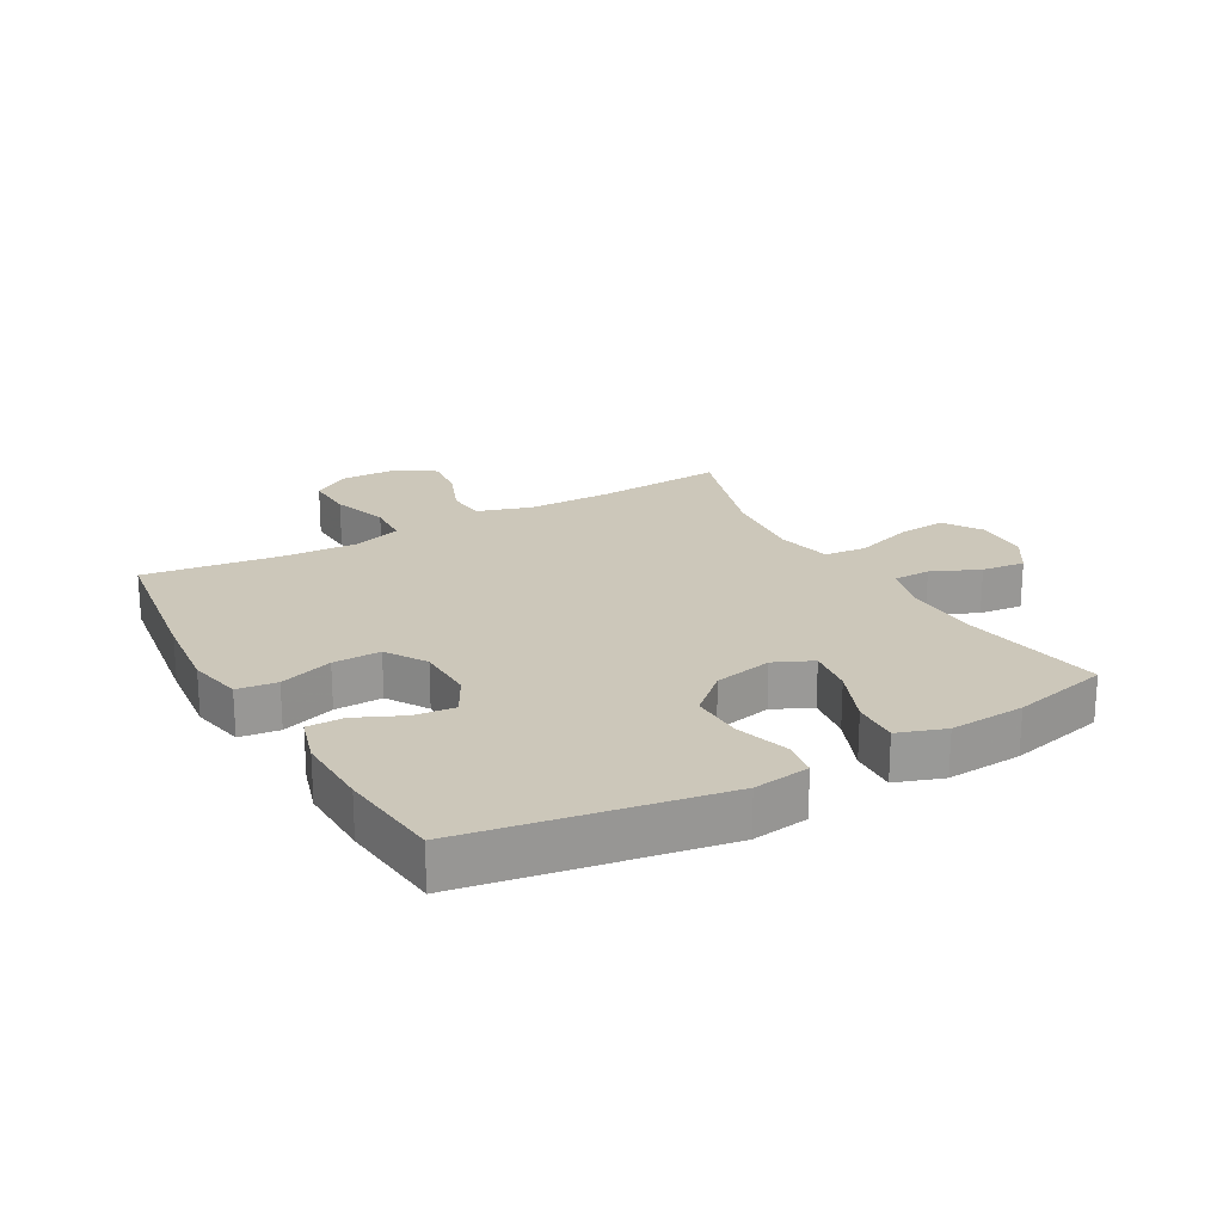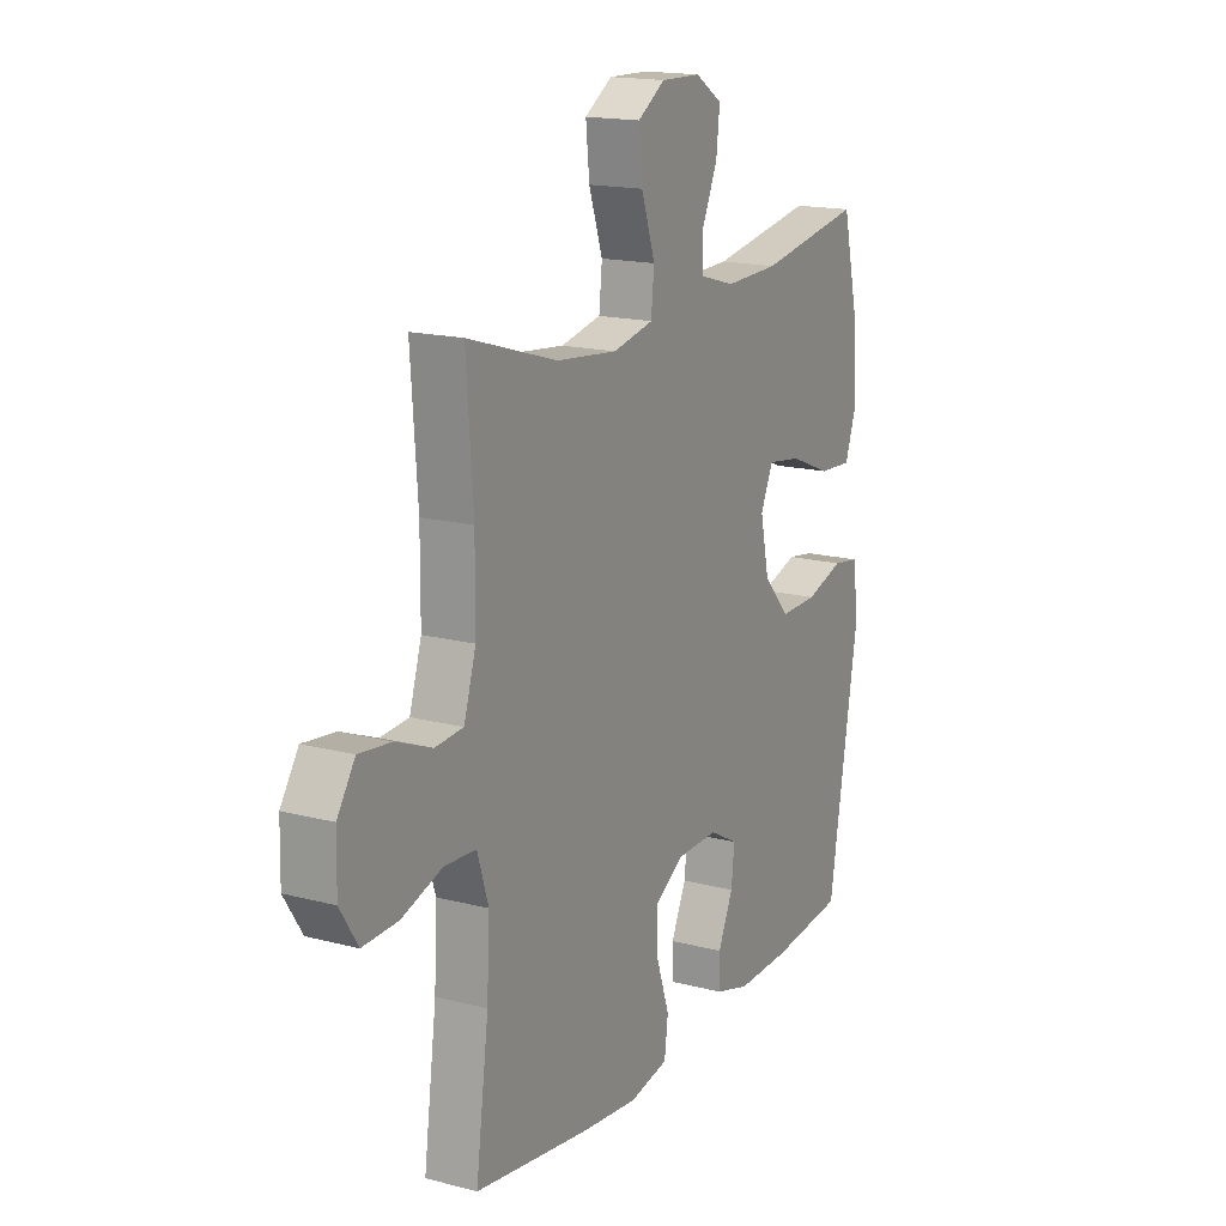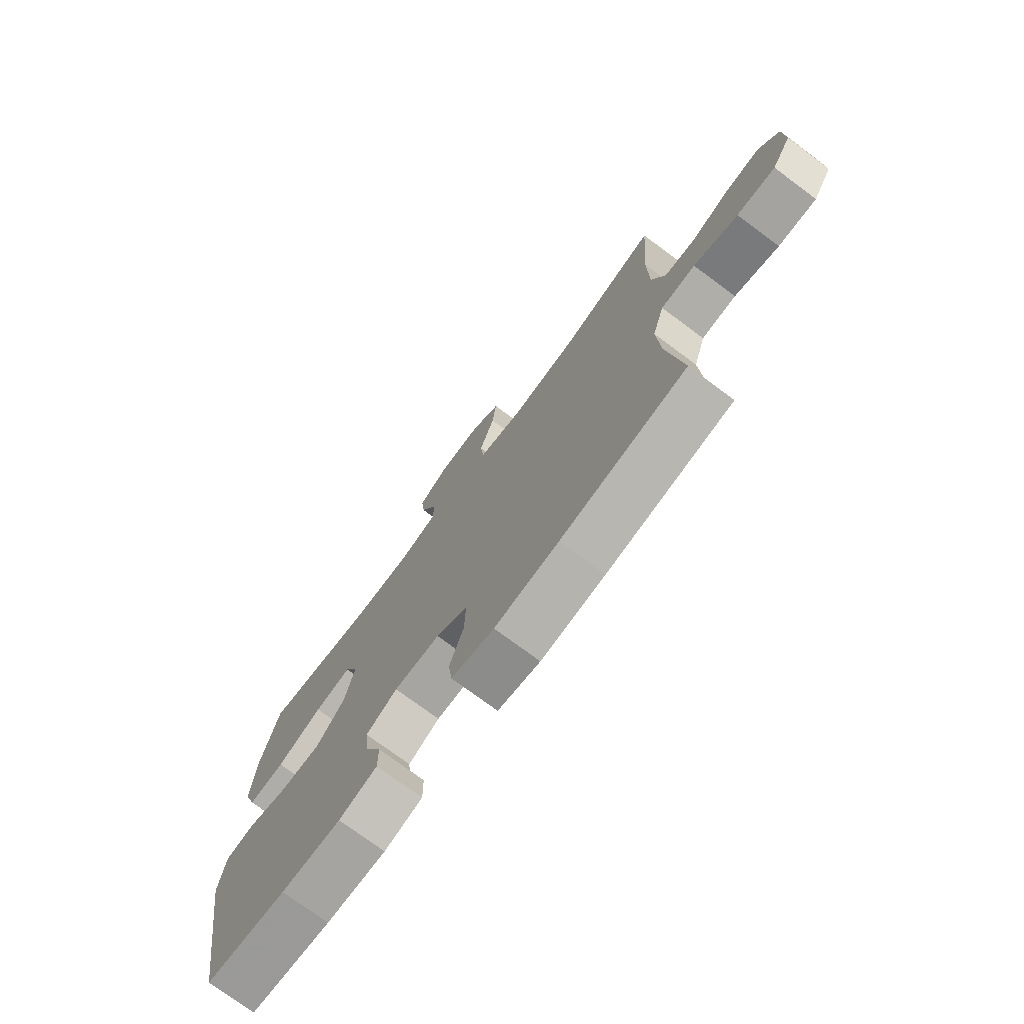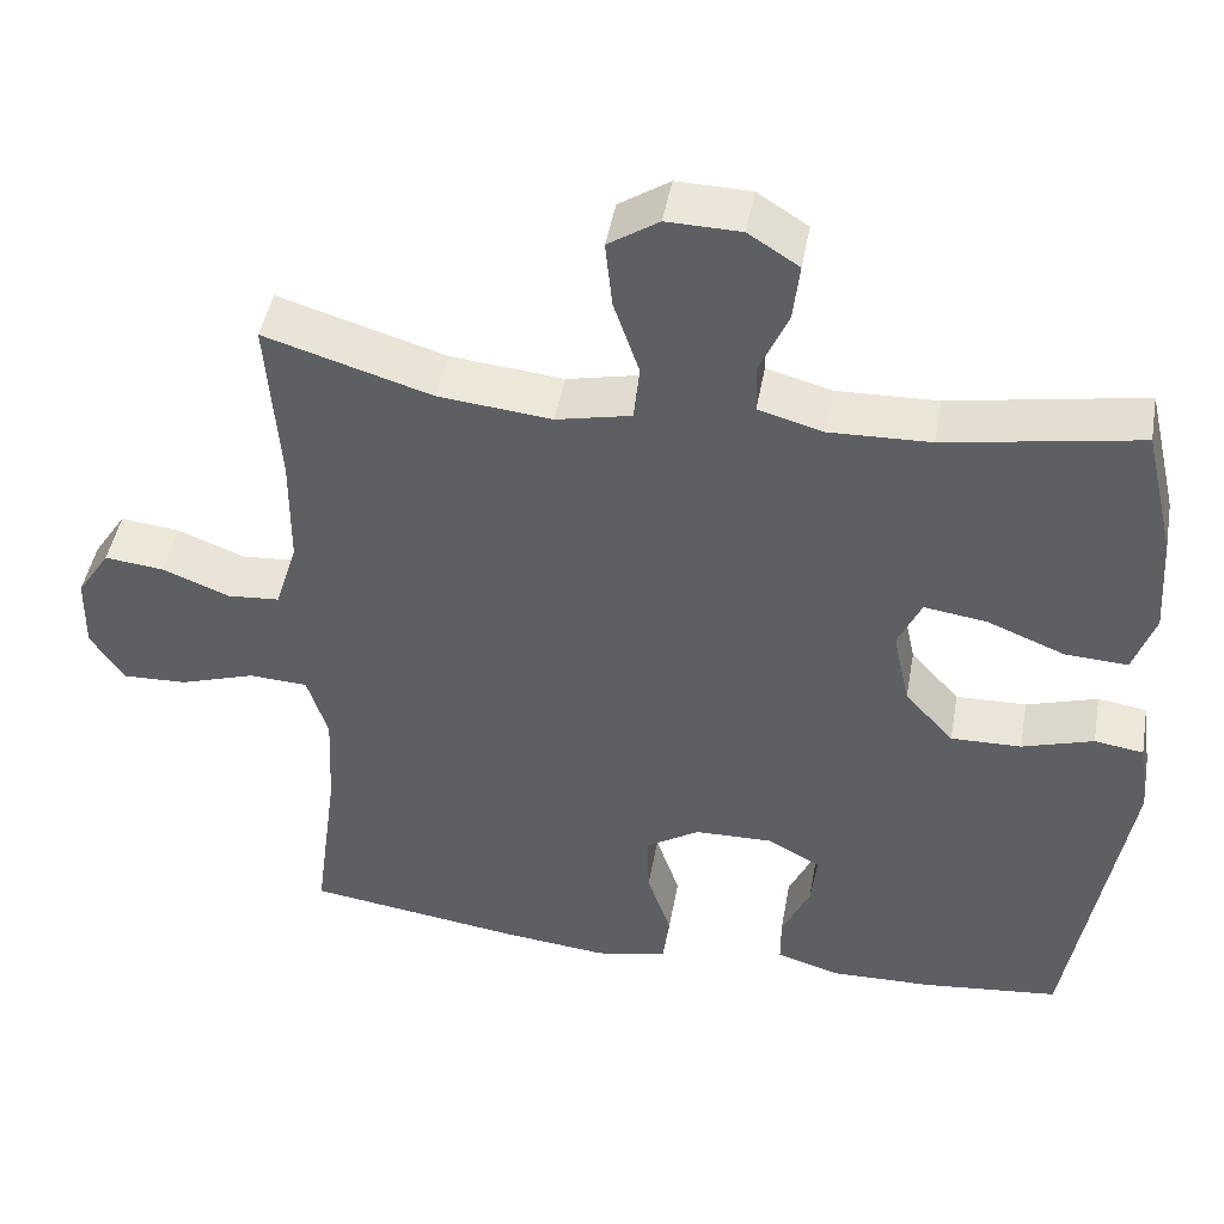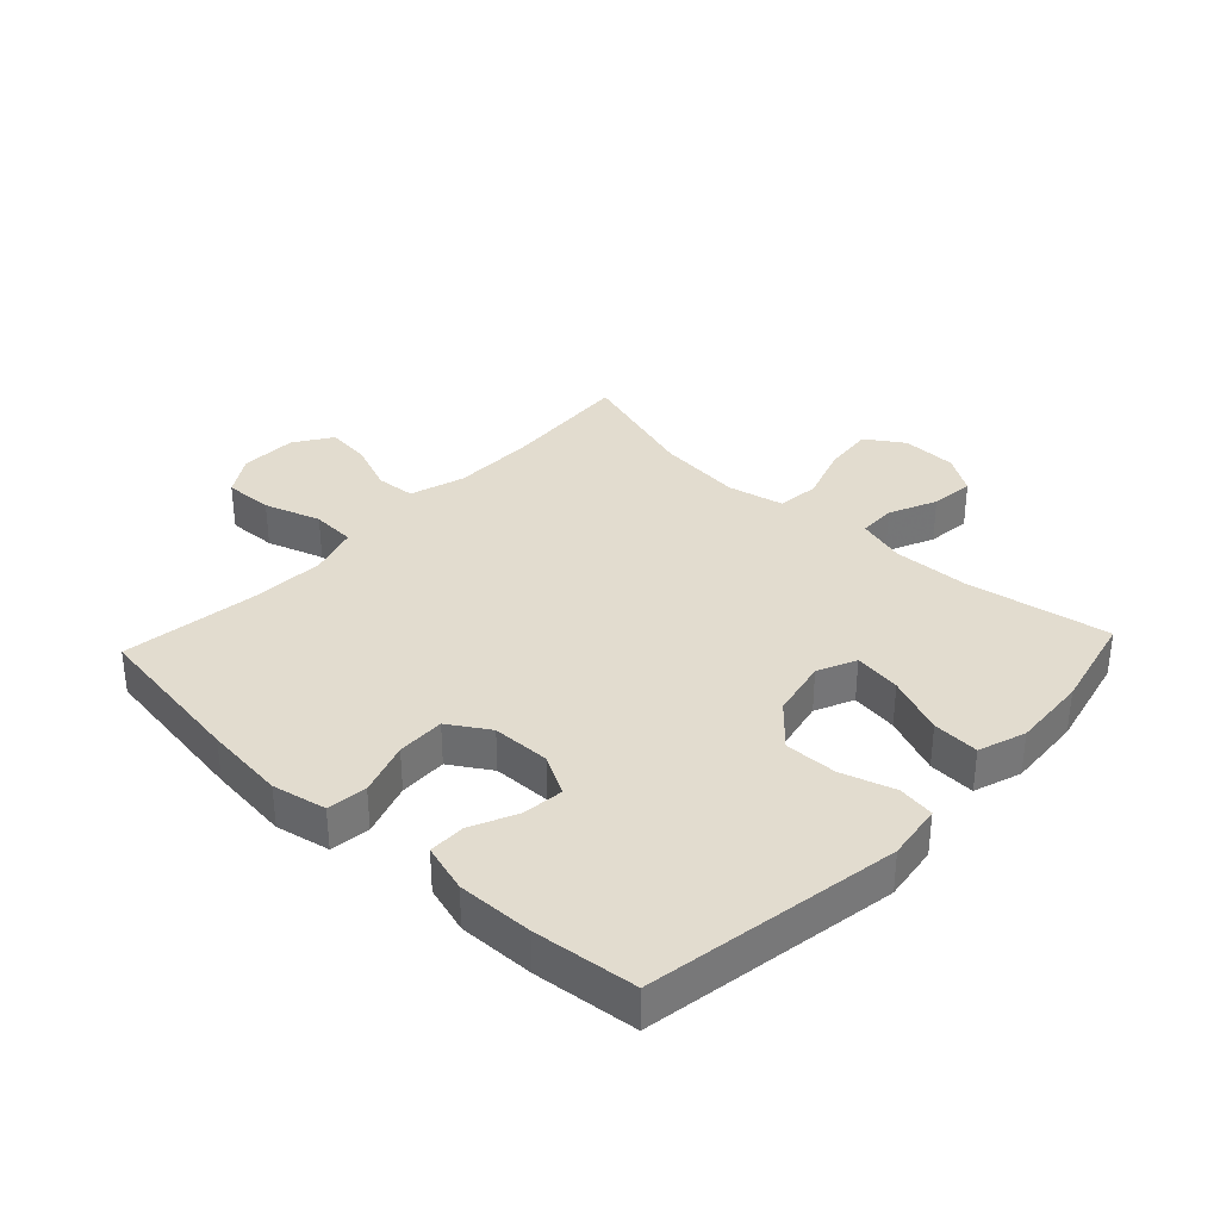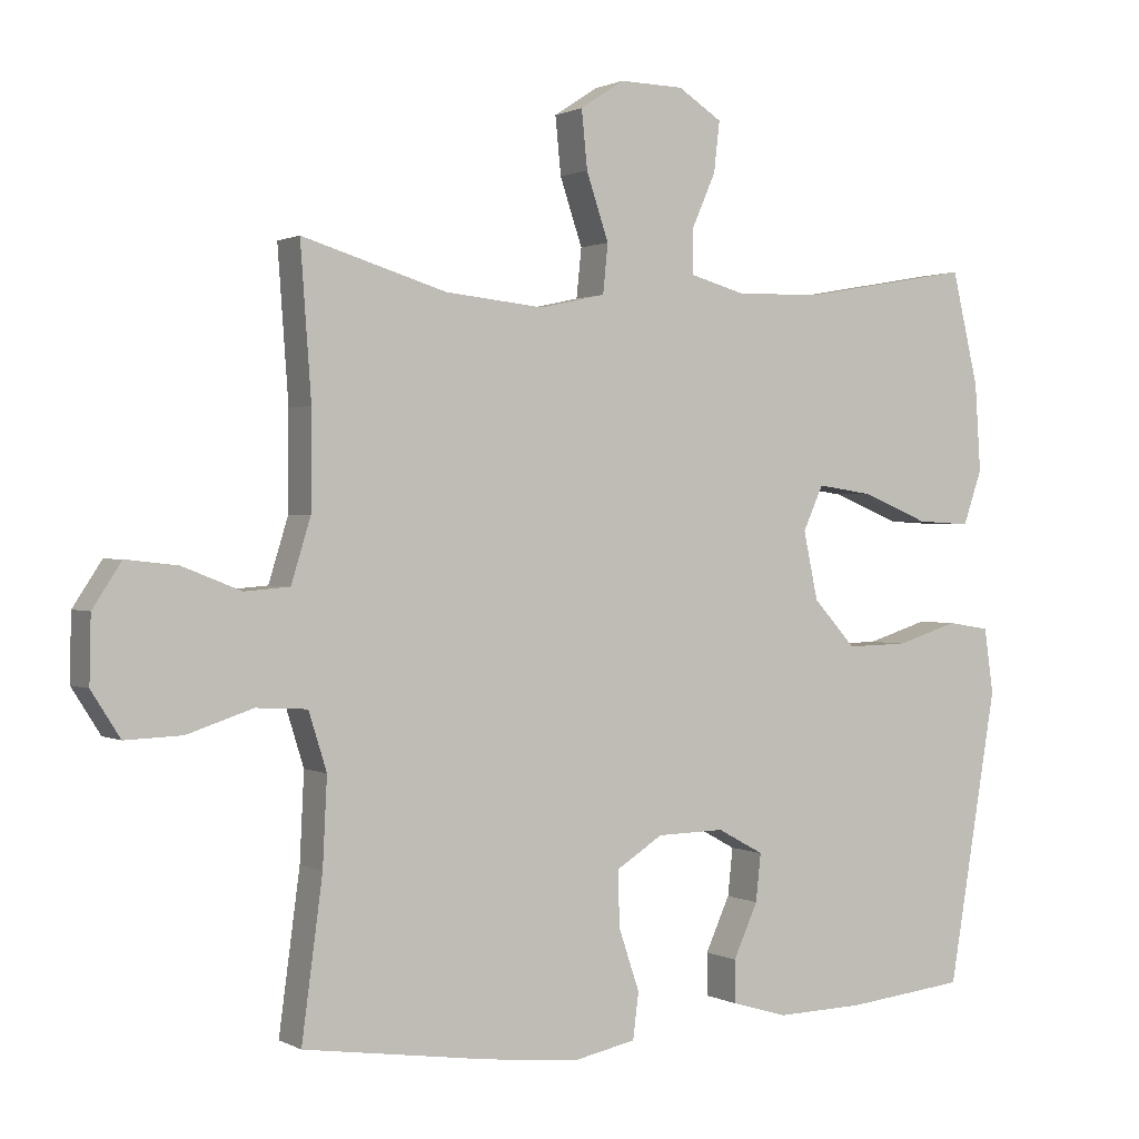
<metadata>
{"format":"obj","ext":"obj","renderer":"f3d","projection":"perspective","resolution":1024,"background":"white","views":[{"elev":21.5,"azim":-119.4,"up":"+Y"},{"elev":16.6,"azim":118.1,"up":"+Z"},{"elev":-74.7,"azim":53.4,"up":"+Z"},{"elev":46.0,"azim":-169.9,"up":"+Z"},{"elev":34.6,"azim":-136.8,"up":"+Y"},{"elev":1.0,"azim":150.6,"up":"+Z"}]}
</metadata>
<code>
v -0.5 0.07 0.5
v -0.267 0.07 0.459
v -0.145 0.07 0.455
v -0.067 0.07 0.477
v -0.066 0.07 0.537
v -0.1 0.07 0.614
v -0.108 0.07 0.684
v -0.047 0.07 0.723
v 0.042 0.07 0.725
v 0.103 0.07 0.685
v 0.095 0.07 0.605
v 0.064 0.07 0.513
v 0.071 0.07 0.445
v 0.162 0.07 0.425
v 0.299 0.07 0.439
v 0.5 0.07 0.5
v 0.485 0.07 0.292
v 0.486 0.07 0.158
v 0.513 0.07 0.07
v 0.576 0.07 0.065
v 0.657 0.07 0.097
v 0.729 0.07 0.105
v 0.769 0.07 0.044
v 0.771 0.07 -0.047
v 0.731 0.07 -0.11
v 0.652 0.07 -0.107
v 0.561 0.07 -0.077
v 0.49 0.07 -0.081
v 0.465 0.07 -0.161
v 0.471 0.07 -0.282
v 0.5 0.07 -0.5
v 0.243 0.07 -0.537
v 0.112 0.07 -0.551
v 0.025 0.07 -0.533
v 0.017 0.07 -0.469
v 0.046 0.07 -0.383
v 0.048 0.07 -0.306
v -0.017 0.07 -0.265
v -0.111 0.07 -0.263
v -0.175 0.07 -0.298
v -0.168 0.07 -0.364
v -0.134 0.07 -0.439
v -0.134 0.07 -0.498
v -0.212 0.07 -0.521
v -0.334 0.07 -0.518
v -0.5 0.07 -0.5
v -0.568 0.07 -0.093
v -0.555 0.07 -0.002
v -0.496 0.07 0.007
v -0.41 0.07 -0.02
v -0.325 0.07 -0.022
v -0.266 0.07 0.043
v -0.246 0.07 0.137
v -0.274 0.07 0.199
v -0.35 0.07 0.188
v -0.444 0.07 0.15
v -0.519 0.07 0.146
v -0.545 0.07 0.222
v -0.537 0.07 0.343
v -0.5 0 0.5
v -0.267 0 0.459
v -0.145 0 0.455
v -0.067 0 0.477
v -0.066 0 0.537
v -0.1 0 0.614
v -0.108 0 0.684
v -0.047 0 0.723
v 0.042 0 0.725
v 0.103 0 0.685
v 0.095 0 0.605
v 0.064 0 0.513
v 0.071 0 0.445
v 0.162 0 0.425
v 0.299 0 0.439
v 0.5 0 0.5
v 0.485 0 0.292
v 0.486 0 0.158
v 0.513 0 0.07
v 0.576 0 0.065
v 0.657 0 0.097
v 0.729 0 0.105
v 0.769 0 0.044
v 0.771 0 -0.047
v 0.731 0 -0.11
v 0.652 0 -0.107
v 0.561 0 -0.077
v 0.49 0 -0.081
v 0.465 0 -0.161
v 0.471 0 -0.282
v 0.5 0 -0.5
v 0.243 0 -0.537
v 0.112 0 -0.551
v 0.025 0 -0.533
v 0.017 0 -0.469
v 0.046 0 -0.383
v 0.048 0 -0.306
v -0.017 0 -0.265
v -0.111 0 -0.263
v -0.175 0 -0.298
v -0.168 0 -0.364
v -0.134 0 -0.439
v -0.134 0 -0.498
v -0.212 0 -0.521
v -0.334 0 -0.518
v -0.5 0 -0.5
v -0.568 0 -0.093
v -0.555 0 -0.002
v -0.496 0 0.007
v -0.41 0 -0.02
v -0.325 0 -0.022
v -0.266 0 0.043
v -0.246 0 0.137
v -0.274 0 0.199
v -0.35 0 0.188
v -0.444 0 0.15
v -0.519 0 0.146
v -0.545 0 0.222
v -0.537 0 0.343
f 58 59 1 2
f 55 56 57 58
f 54 55 58 2
f 53 54 2 3
f 52 53 3 4
f 47 48 49 50
f 47 50 51
f 46 47 51
f 45 46 51 52
f 41 42 43 44
f 40 41 44 45
f 33 34 35 36
f 33 36 37
f 30 31 32 33
f 29 30 33 37
f 28 29 37 38
f 24 25 26 27
f 24 27 28
f 23 24 28
f 20 21 22 23
f 19 20 23 28
f 18 19 28 38
f 15 16 17
f 14 15 17 18
f 13 14 18 38
f 9 10 11 12
f 5 6 7 8
f 4 5 8 9
f 40 45 52 4
f 12 13 38 39
f 12 39 40
f 4 9 12 40
f 61 60 118 117
f 117 116 115 114
f 61 117 114 113
f 62 61 113 112
f 63 62 112 111
f 109 108 107 106
f 110 109 106
f 110 106 105
f 111 110 105 104
f 103 102 101 100
f 104 103 100 99
f 95 94 93 92
f 96 95 92
f 92 91 90 89
f 96 92 89 88
f 97 96 88 87
f 86 85 84 83
f 87 86 83
f 87 83 82
f 82 81 80 79
f 87 82 79 78
f 97 87 78 77
f 76 75 74
f 77 76 74 73
f 97 77 73 72
f 71 70 69 68
f 67 66 65 64
f 68 67 64 63
f 63 111 104 99
f 98 97 72 71
f 99 98 71
f 99 71 68 63
f 1 60 61 2
f 2 61 62 3
f 3 62 63 4
f 4 63 64 5
f 5 64 65 6
f 6 65 66 7
f 7 66 67 8
f 8 67 68 9
f 9 68 69 10
f 10 69 70 11
f 11 70 71 12
f 12 71 72 13
f 13 72 73 14
f 14 73 74 15
f 15 74 75 16
f 16 75 76 17
f 17 76 77 18
f 18 77 78 19
f 19 78 79 20
f 20 79 80 21
f 21 80 81 22
f 22 81 82 23
f 23 82 83 24
f 24 83 84 25
f 25 84 85 26
f 26 85 86 27
f 27 86 87 28
f 28 87 88 29
f 29 88 89 30
f 30 89 90 31
f 31 90 91 32
f 32 91 92 33
f 33 92 93 34
f 34 93 94 35
f 35 94 95 36
f 36 95 96 37
f 37 96 97 38
f 38 97 98 39
f 39 98 99 40
f 40 99 100 41
f 41 100 101 42
f 42 101 102 43
f 43 102 103 44
f 44 103 104 45
f 45 104 105 46
f 46 105 106 47
f 47 106 107 48
f 48 107 108 49
f 49 108 109 50
f 50 109 110 51
f 51 110 111 52
f 52 111 112 53
f 53 112 113 54
f 54 113 114 55
f 55 114 115 56
f 56 115 116 57
f 57 116 117 58
f 58 117 118 59
f 59 118 60 1

</code>
